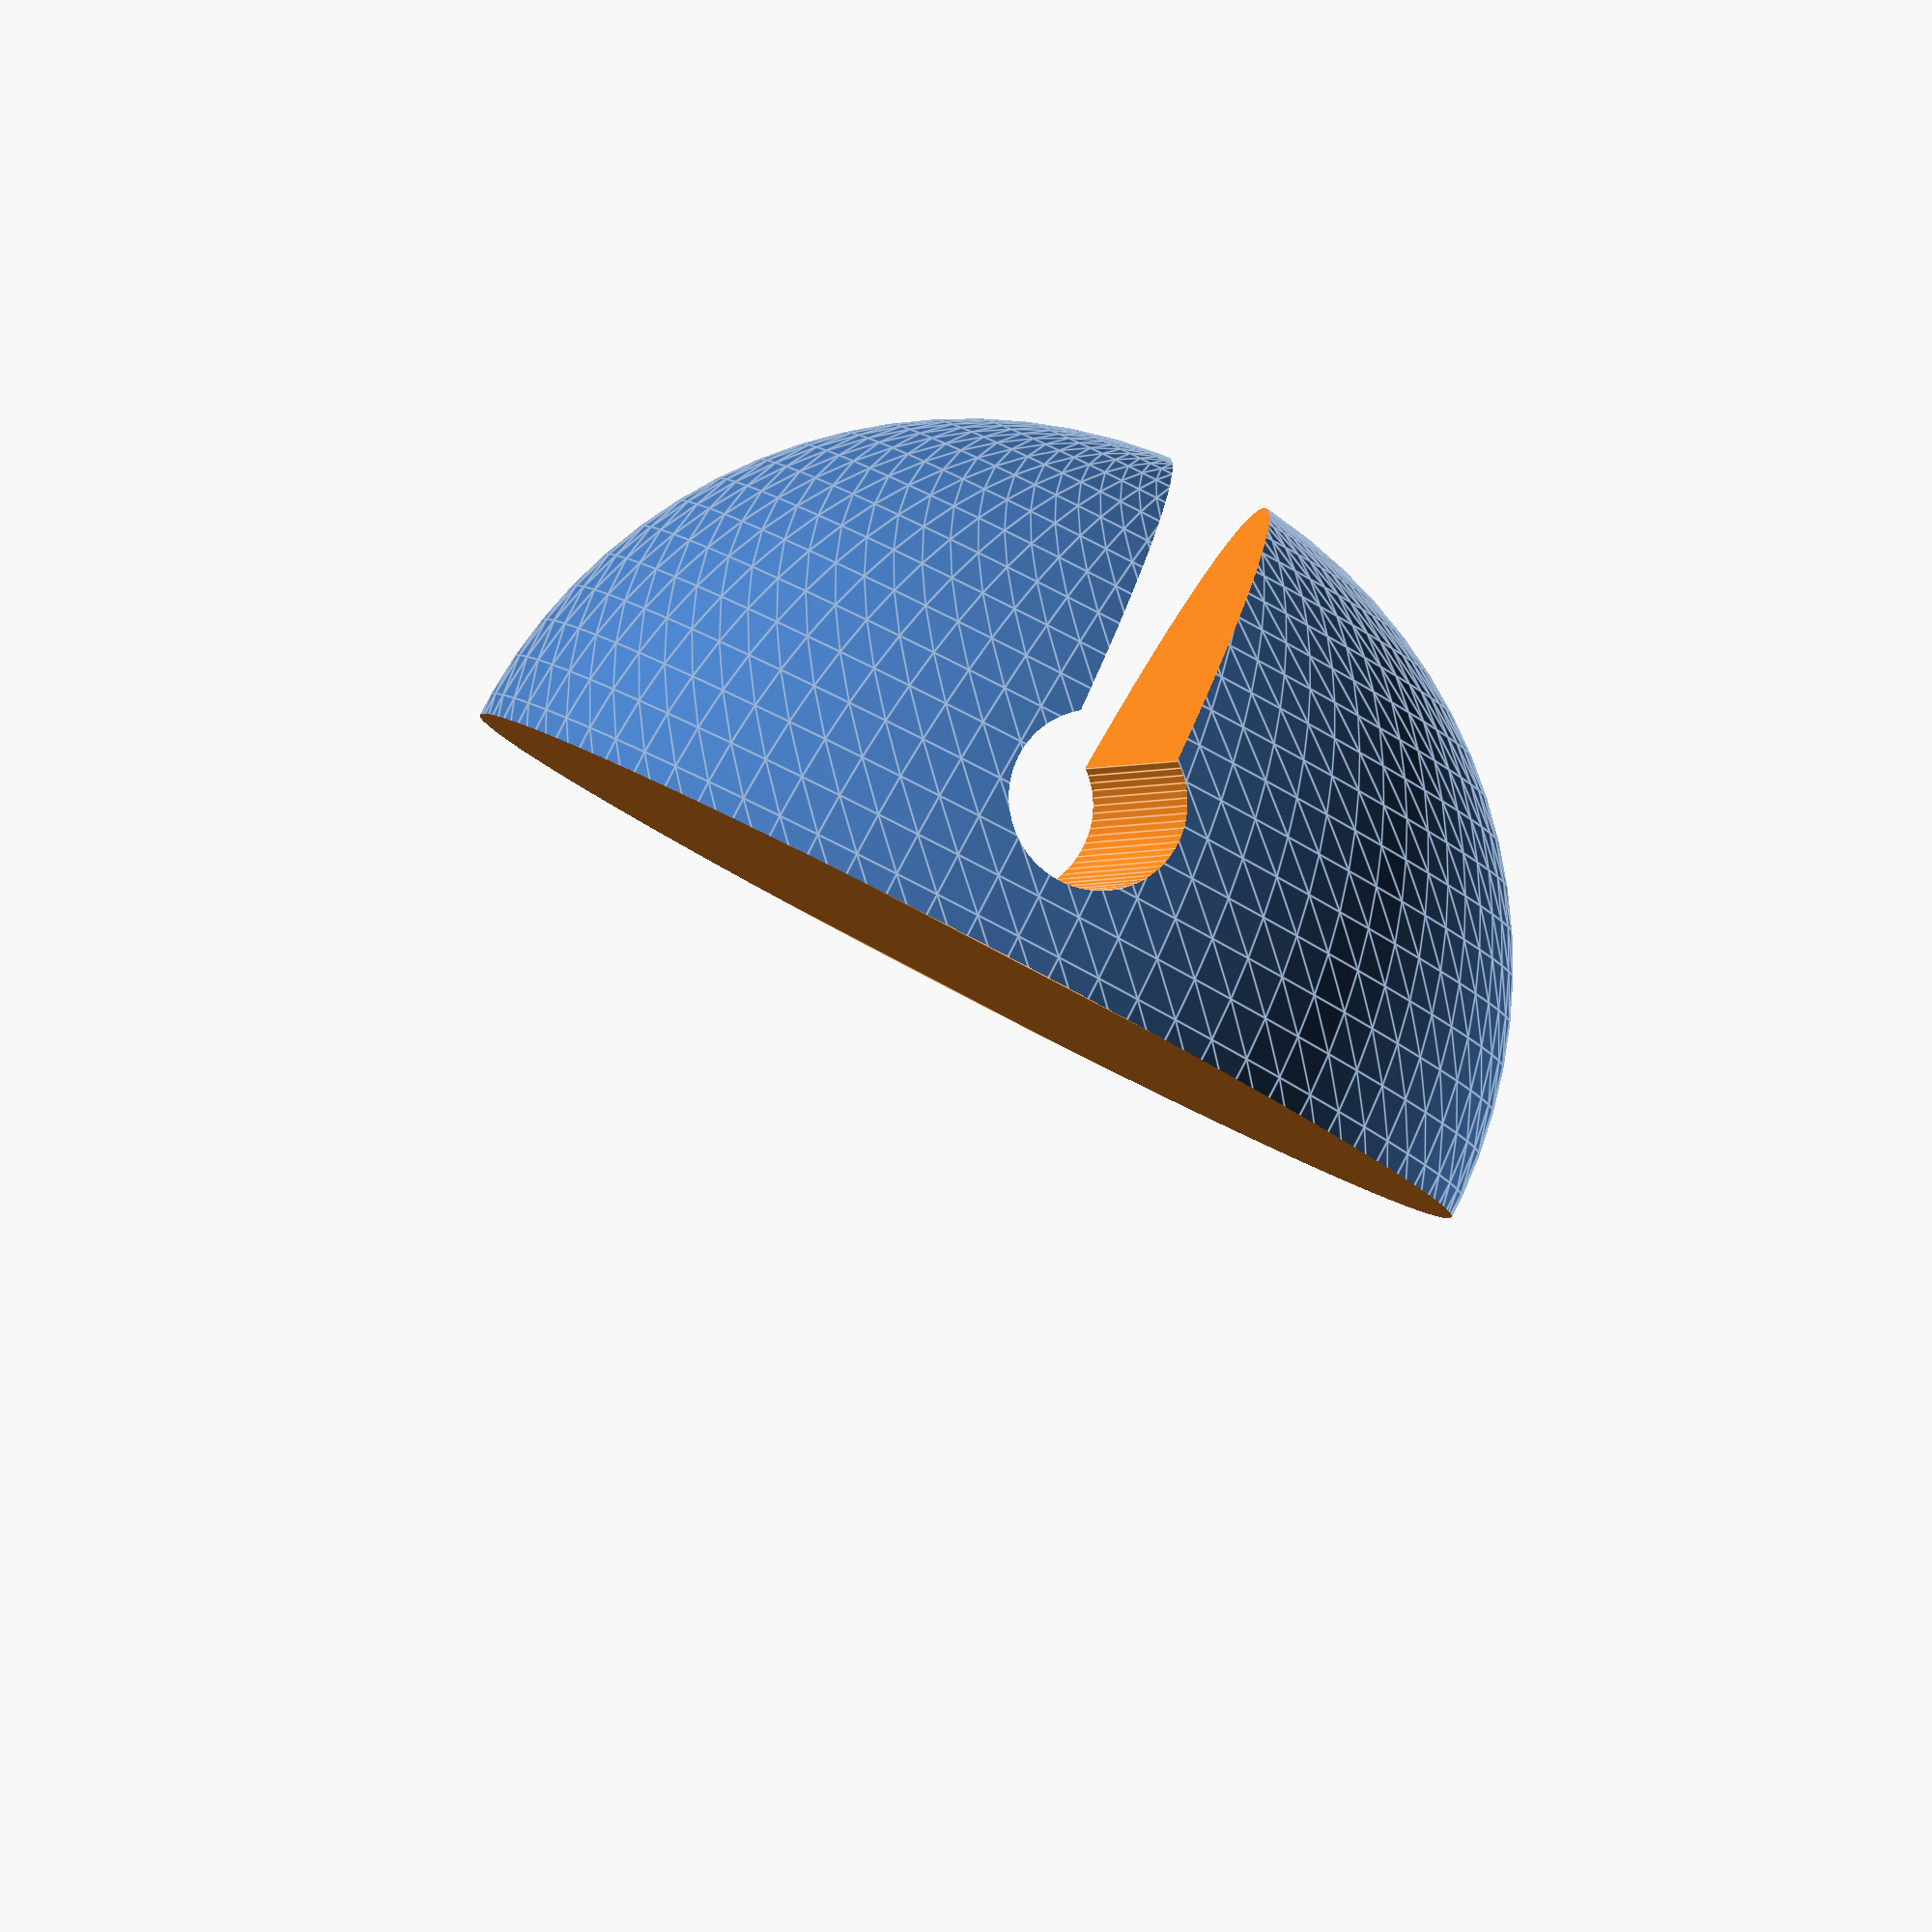
<openscad>
// 変数の宣言
$fn = 75;

sphere_r = 15;

// 本体の半球部分
module hemisphere(){

	difference(){

		sphere(r = sphere_r);

		translate([-sphere_r, -sphere_r, -sphere_r]){

			cube([sphere_r*2, sphere_r*2, sphere_r], center = false);

		}

	}

}

// 空洞部分
module cavity(){

	translate([0, 0, 12.5]){

		cube([3, sphere_r*2, sphere_r], center = true);

	}

	translate([0, sphere_r, 5]){

		rotate([90, 0, 0]){

		cylinder(h = sphere_r*2, r = 2.5);

		}

	}

}

difference(){

	hemisphere();

	cavity();

}

</openscad>
<views>
elev=93.3 azim=353.8 roll=332.7 proj=o view=edges
</views>
